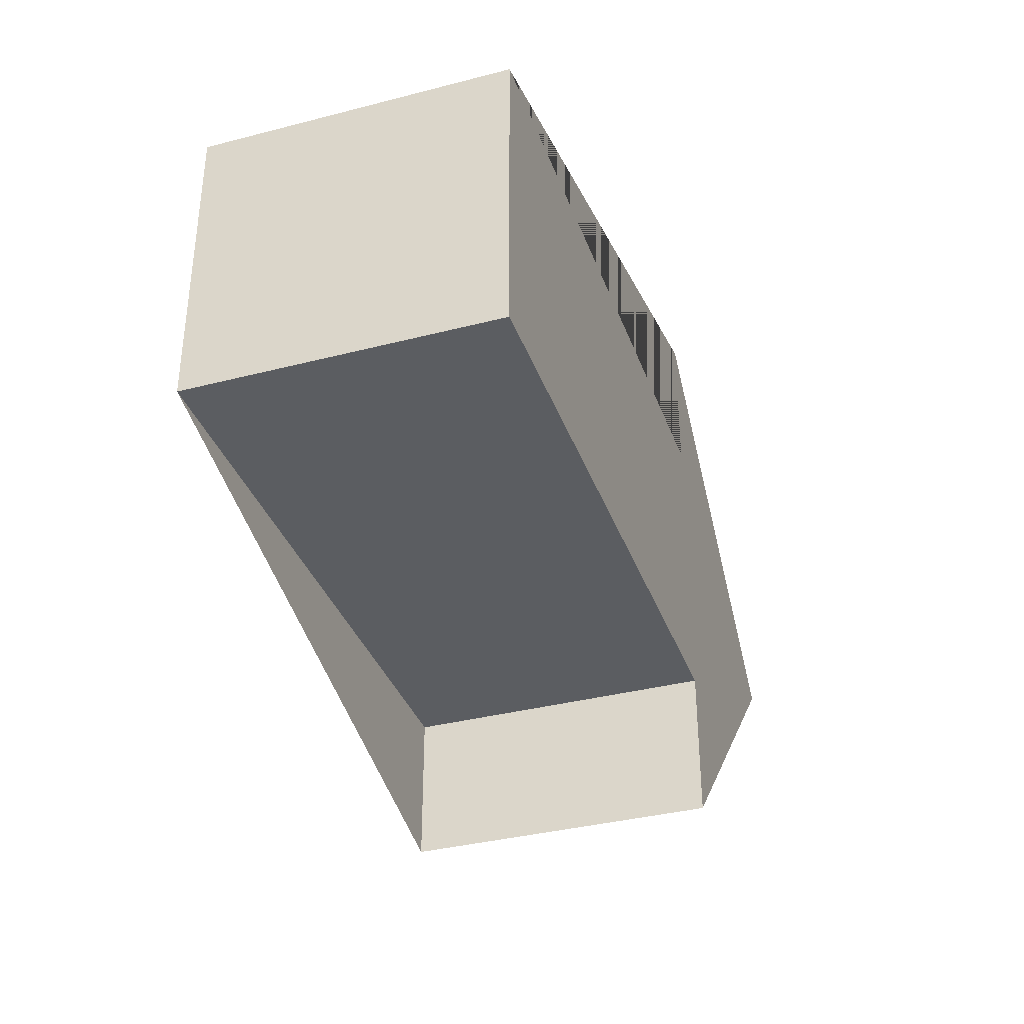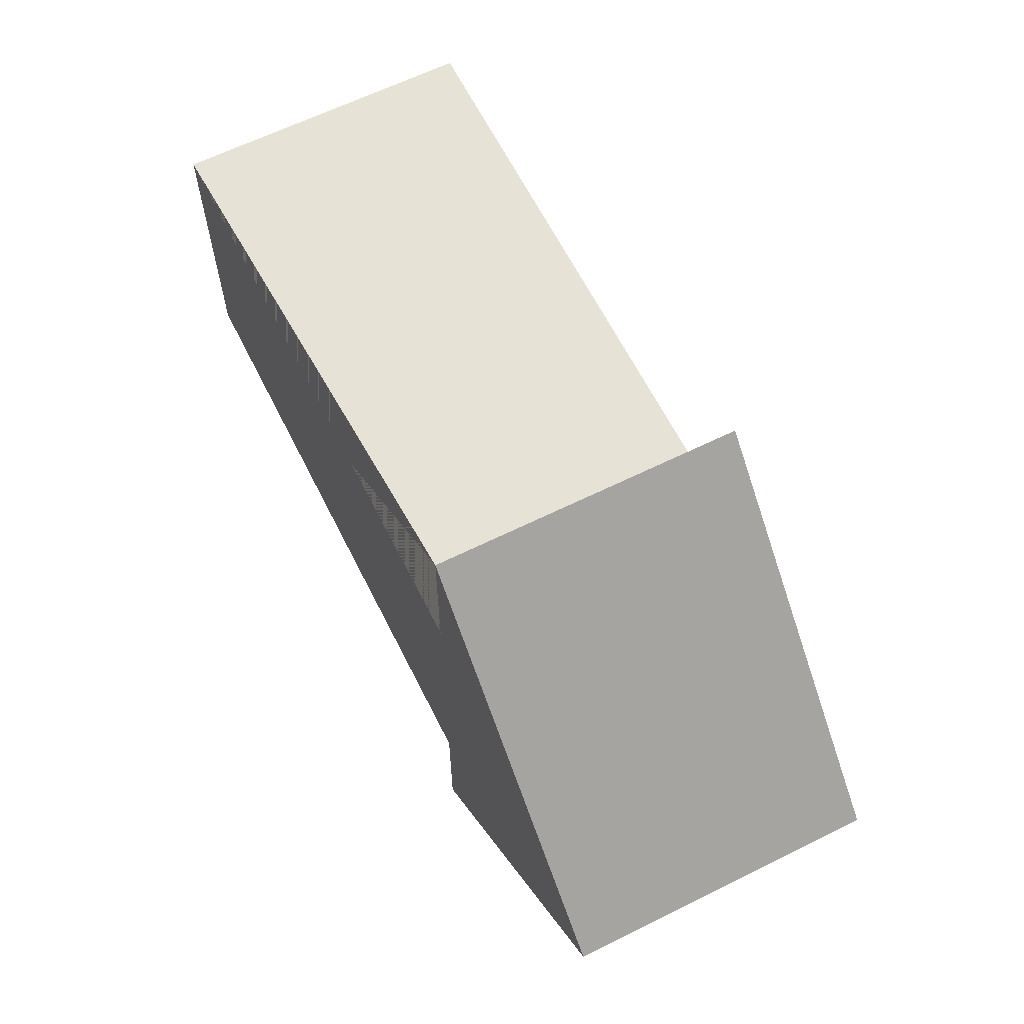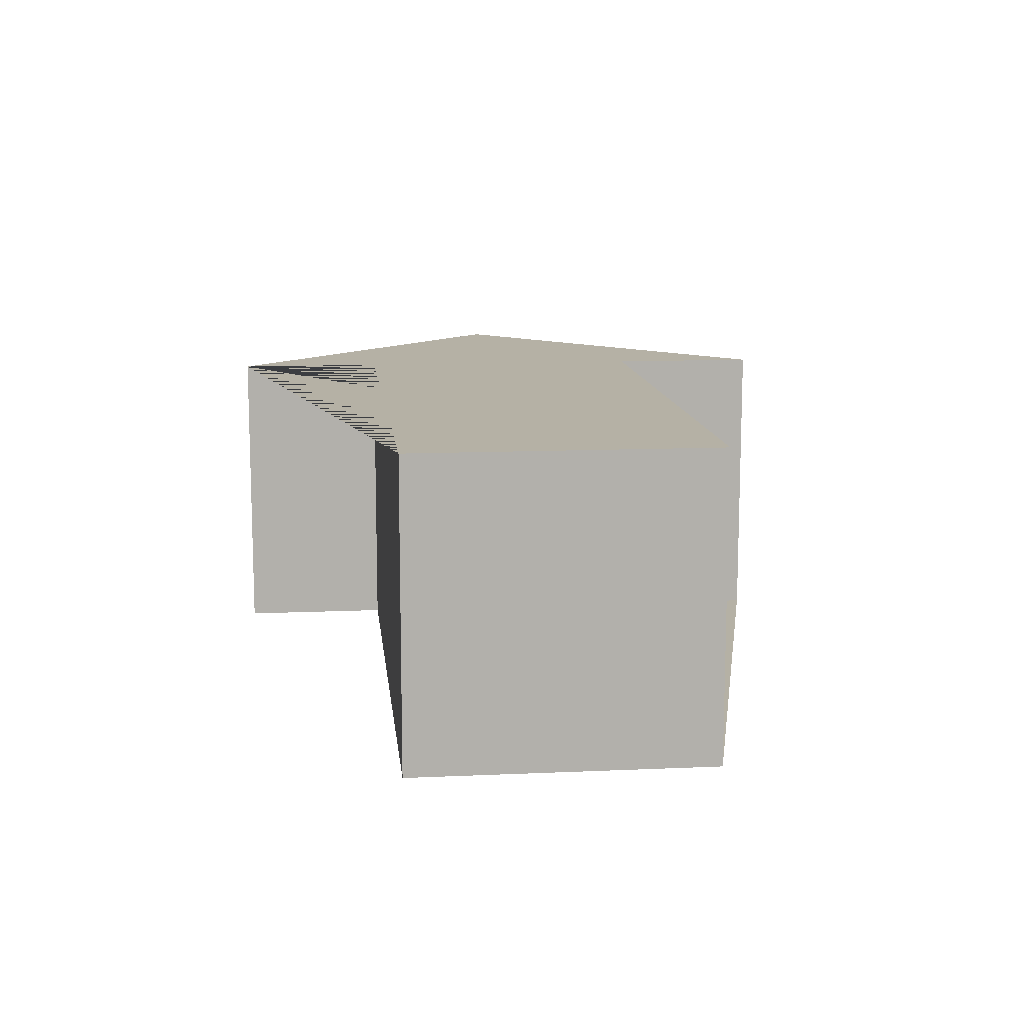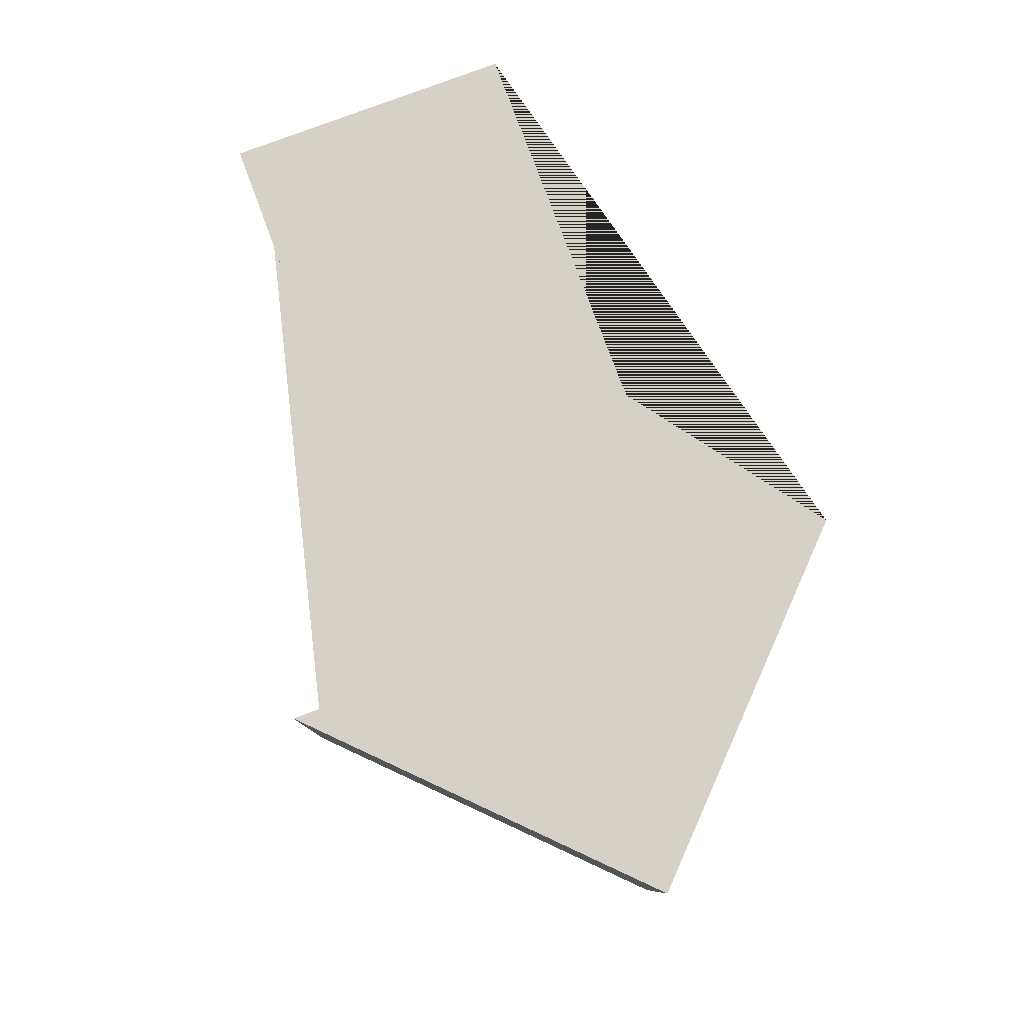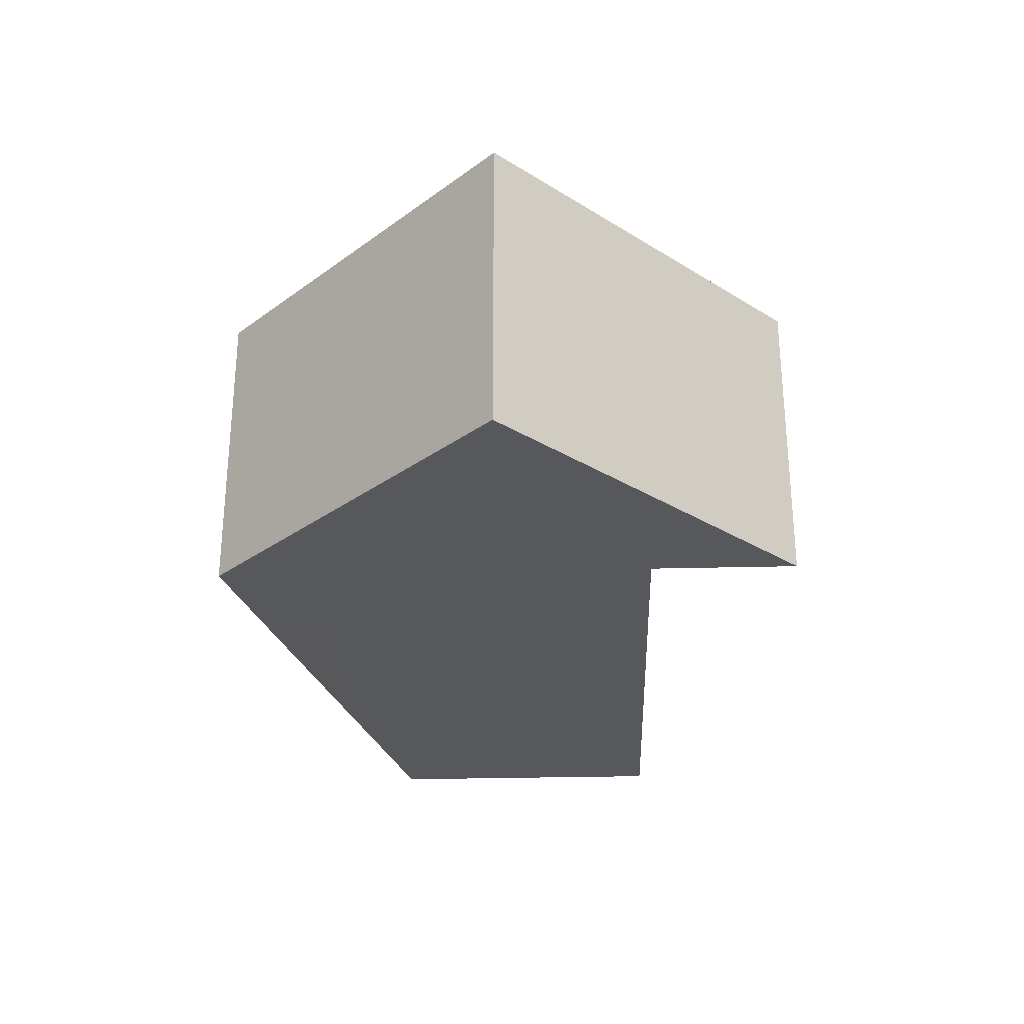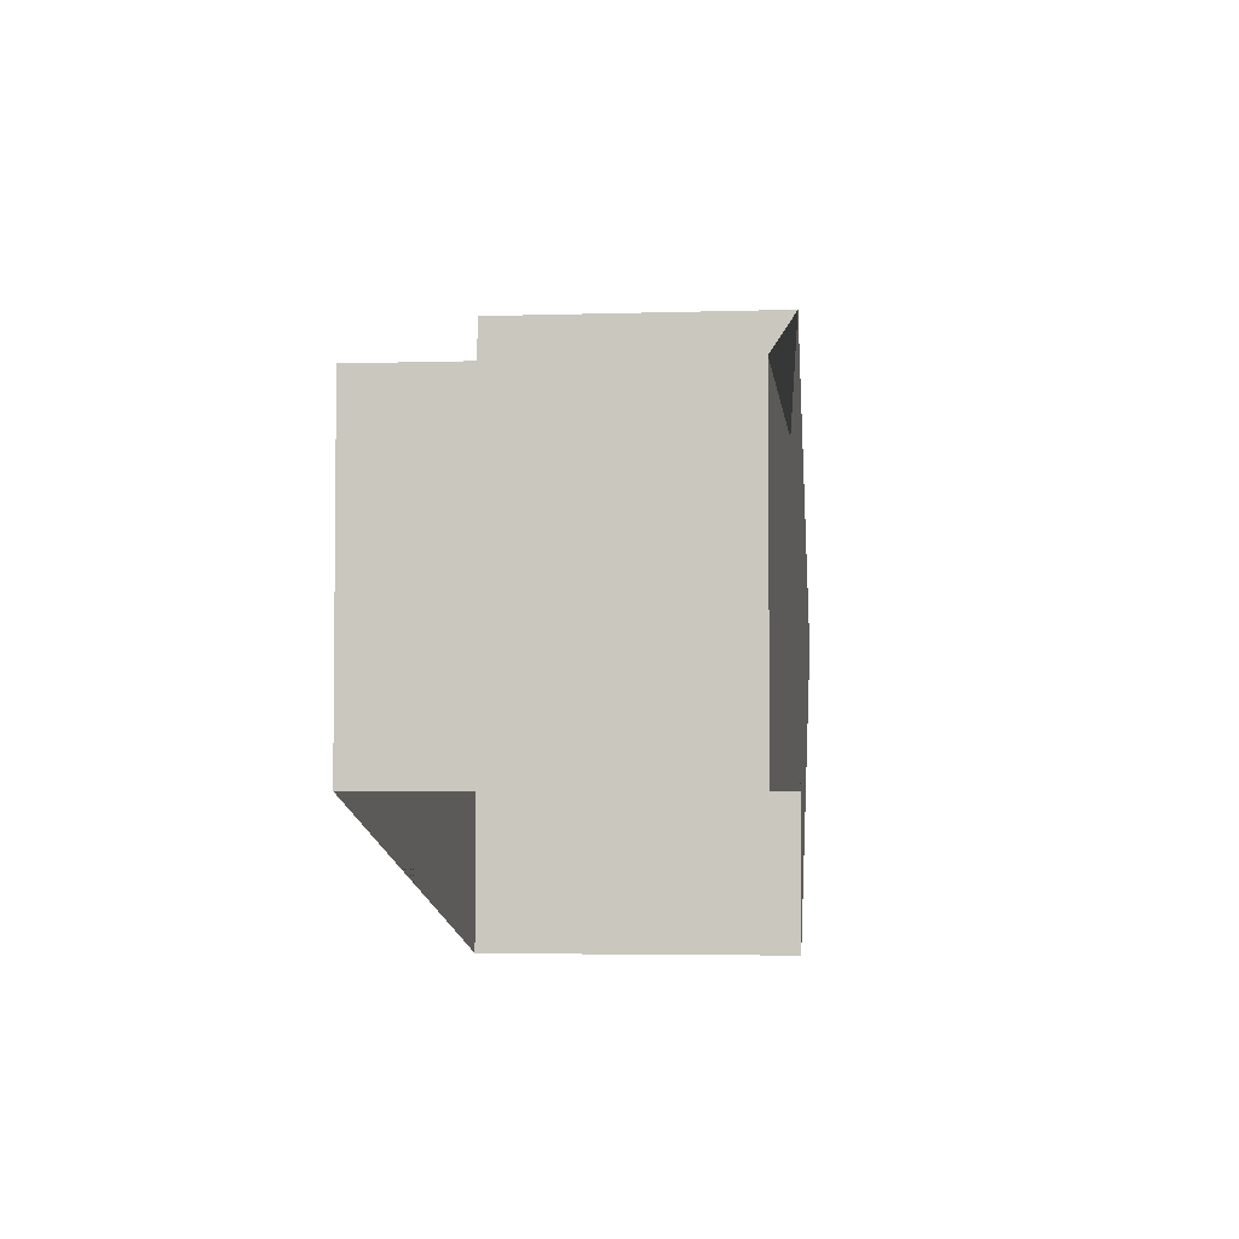
<metadata>
{"format":"obj","ext":"obj","renderer":"f3d","projection":"perspective","resolution":1024,"background":"white","views":[{"elev":-36.1,"azim":-71.3,"up":"+Z"},{"elev":63.3,"azim":63.4,"up":"+Z"},{"elev":11.9,"azim":-96.1,"up":"+Y"},{"elev":79.5,"azim":69.5,"up":"+Y"},{"elev":-28.4,"azim":92.2,"up":"+Y"},{"elev":-4.0,"azim":-83.9,"up":"+Z"}]}
</metadata>
<code>
g Mesh1 Group_1 SIXINCH_Arrows_1_dwg1 Model
v 900 450 1.137e-13
v 900 450 -222.5
v 900 0 -222.5
v 900 0 5.684e-14
f 1 2 3 4
v 0 450 5.684e-14
v 0 450 445
v 900 450 445
v 900 450 667.5
v 1350 450 222.5
f 2 1 5 6 7 8 9
v 0 0 5.684e-14
f 5 1 4 10
v 900 0 667.5
v 900 0 445
v 0 0 445
v 1350 0 222.5
f 11 12 13 10 4 3 14
f 8 7 12 11
f 7 6 13 12
f 6 5 10 13
f 9 8 11 14
f 2 9 14 3

</code>
